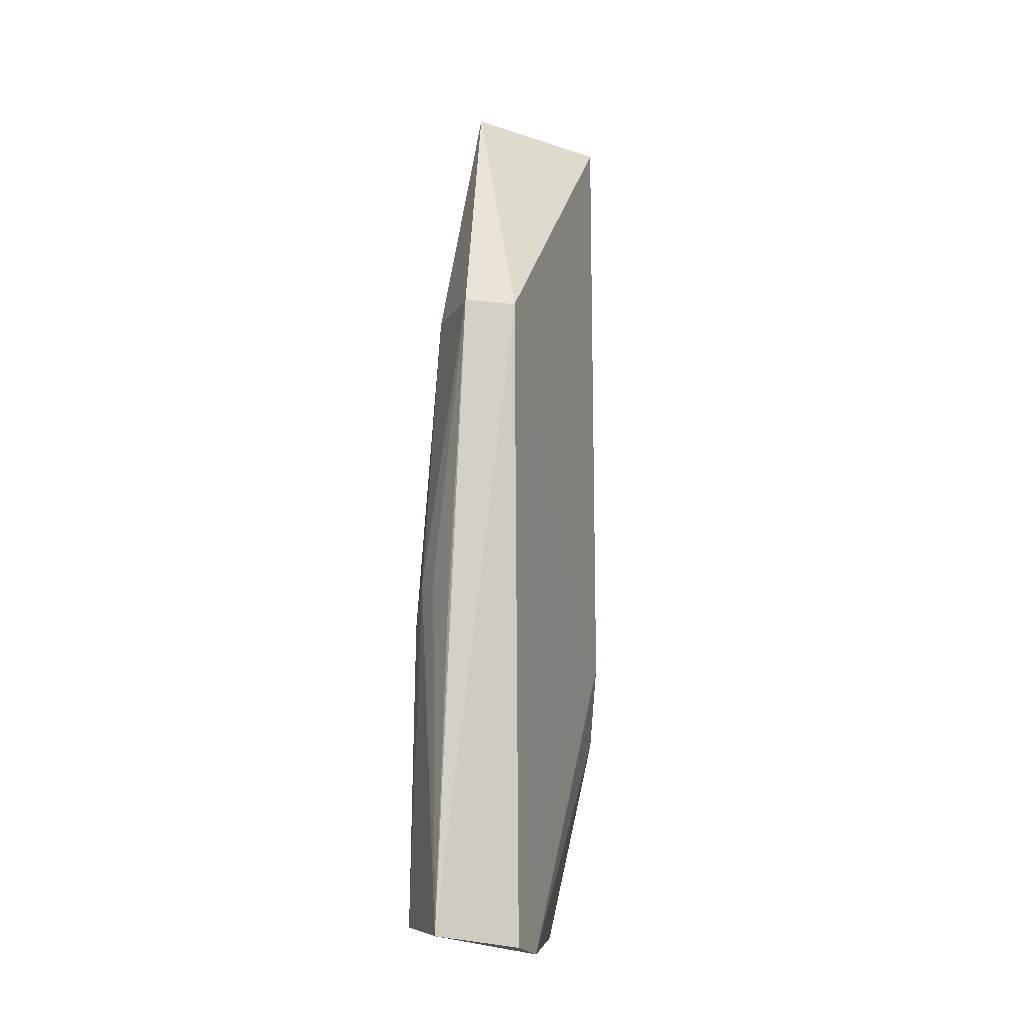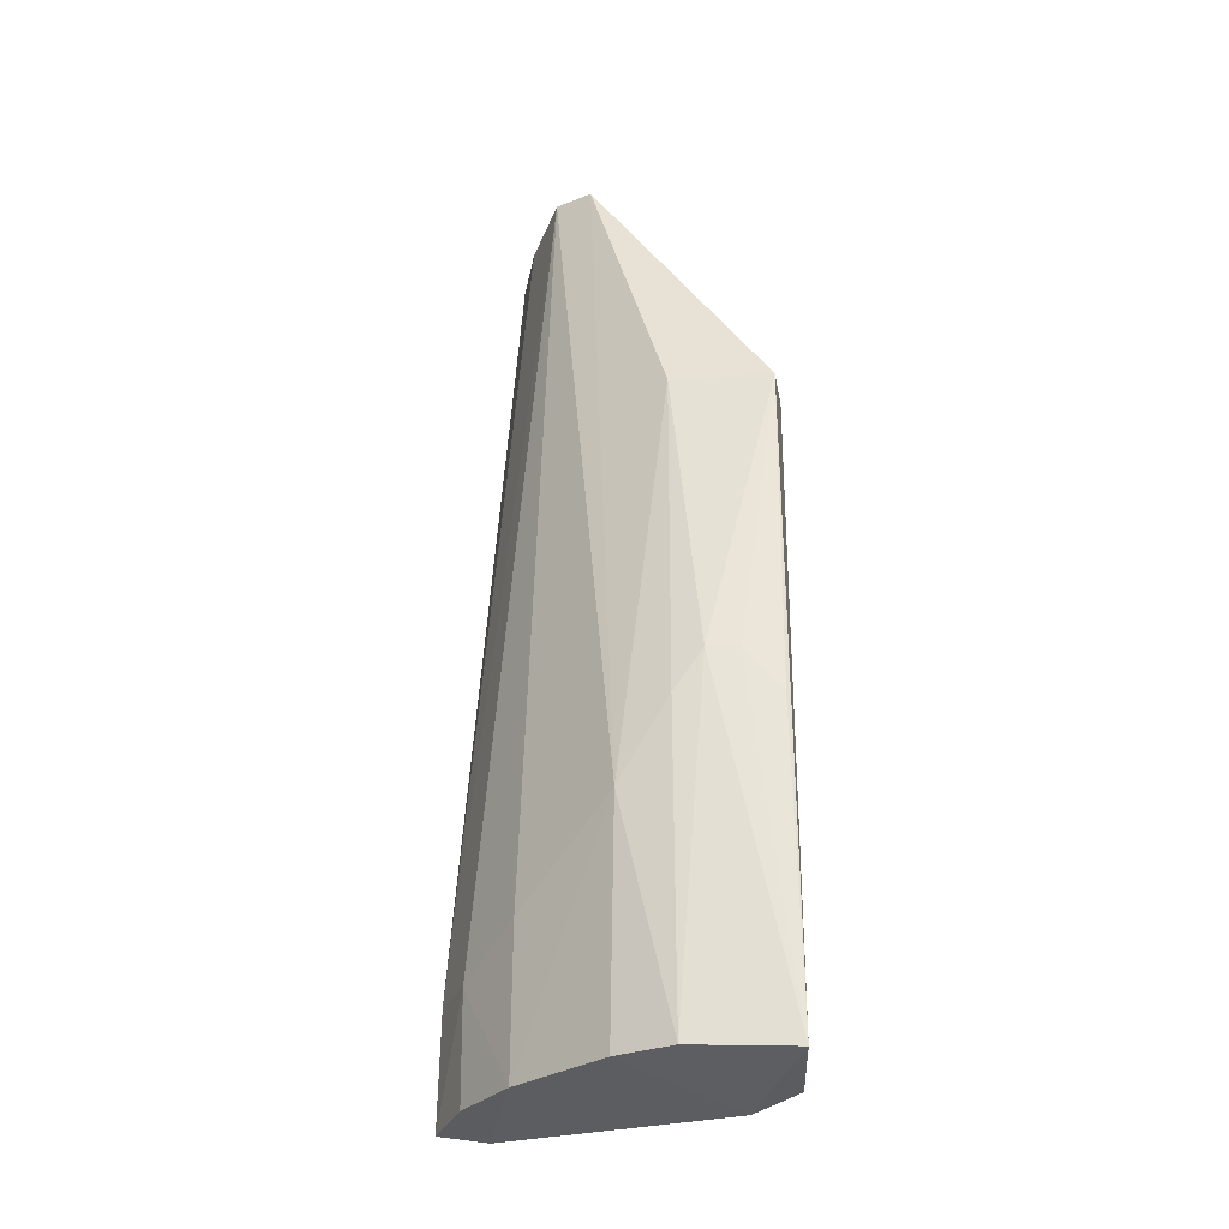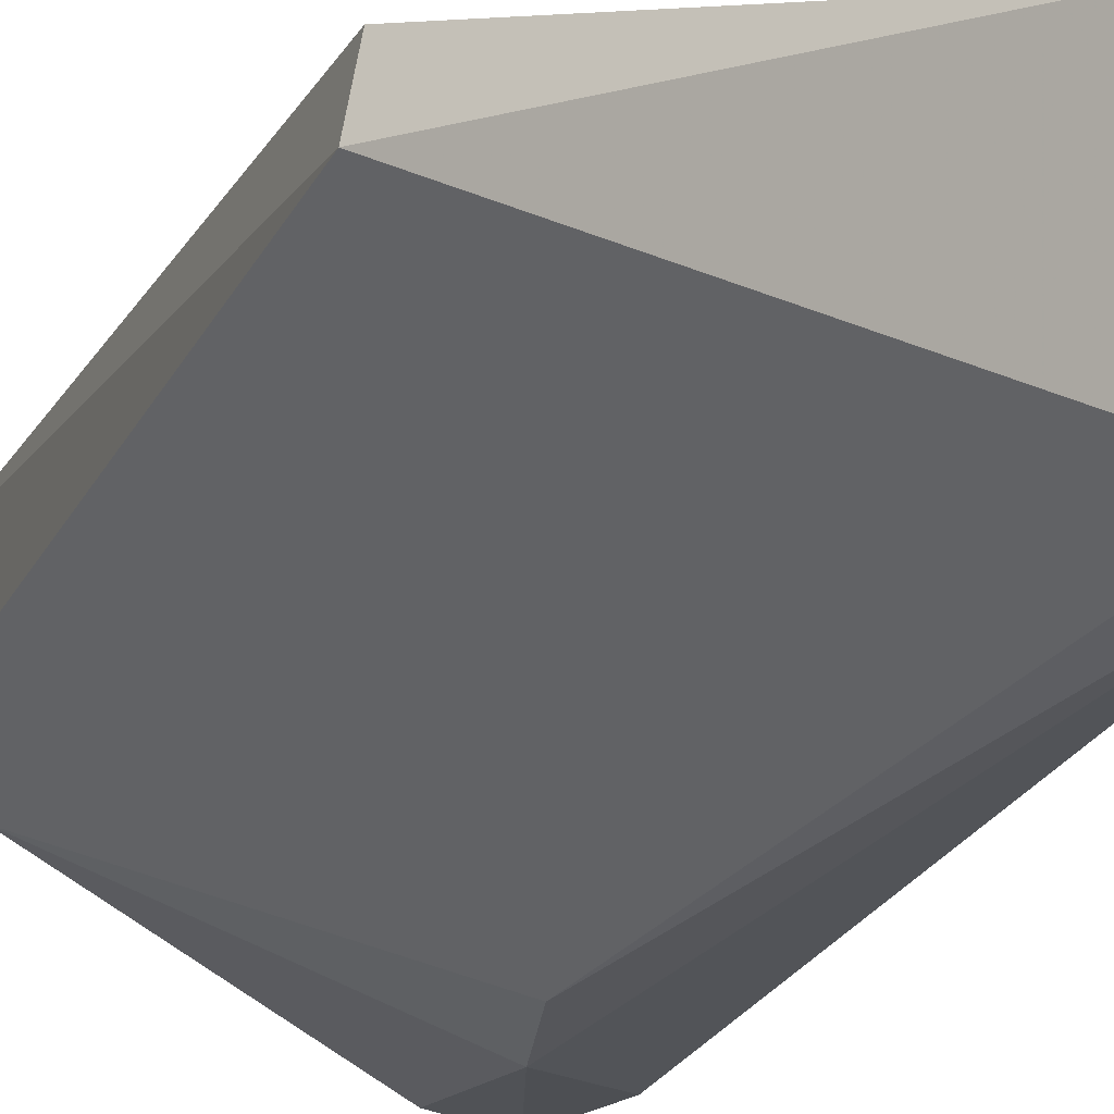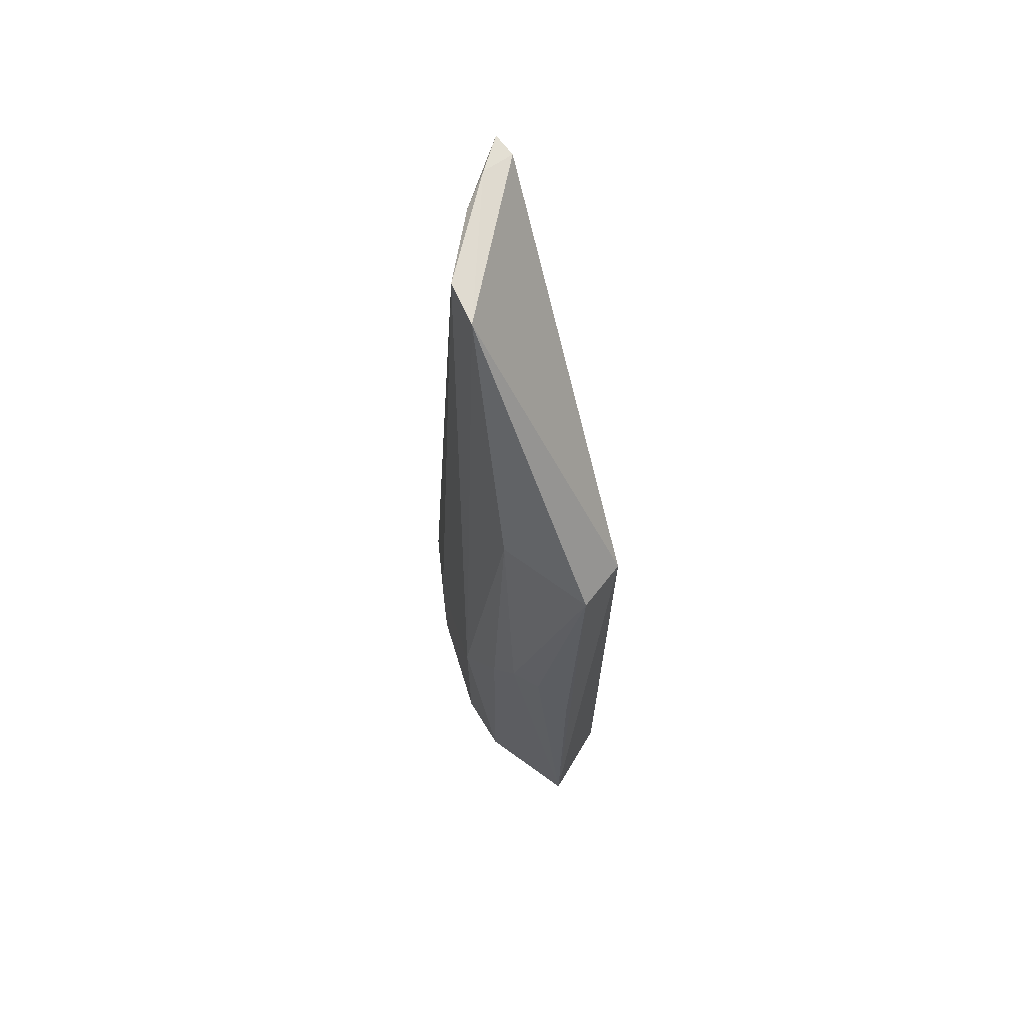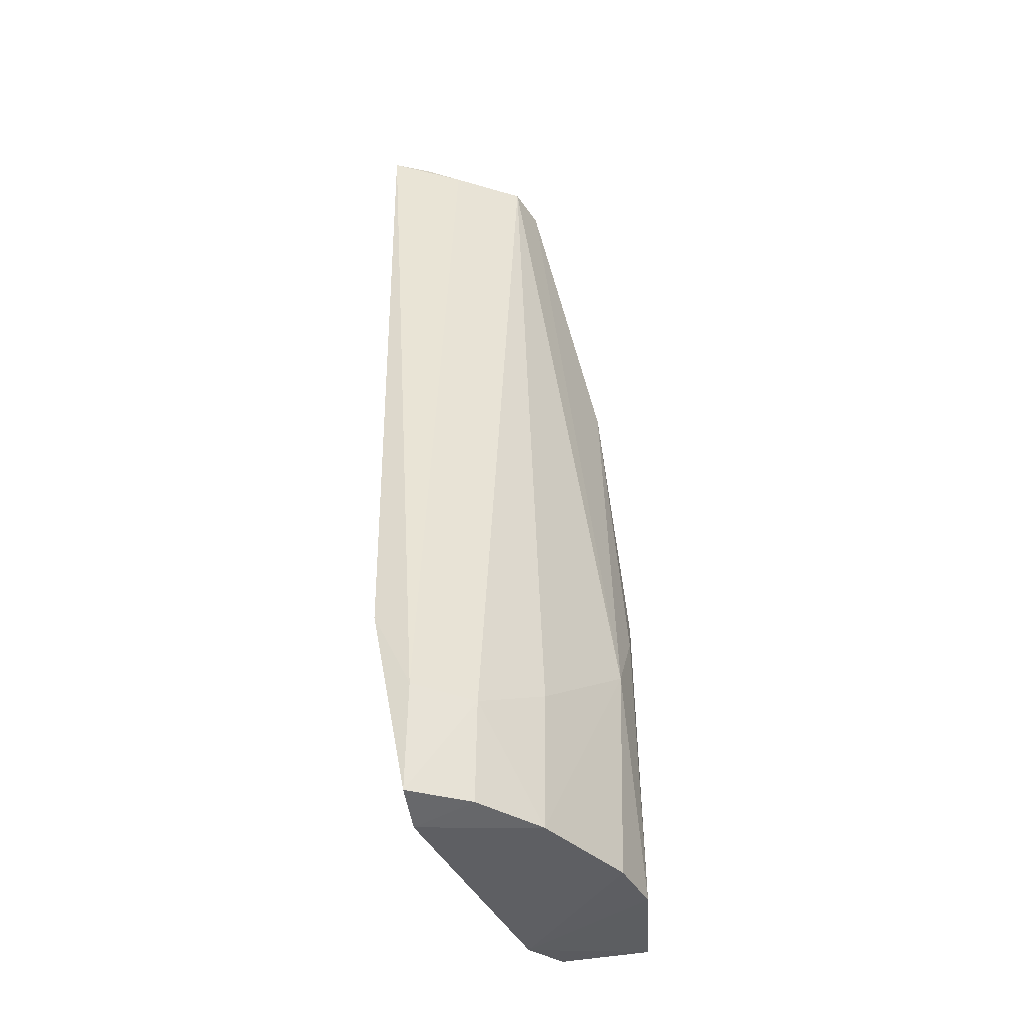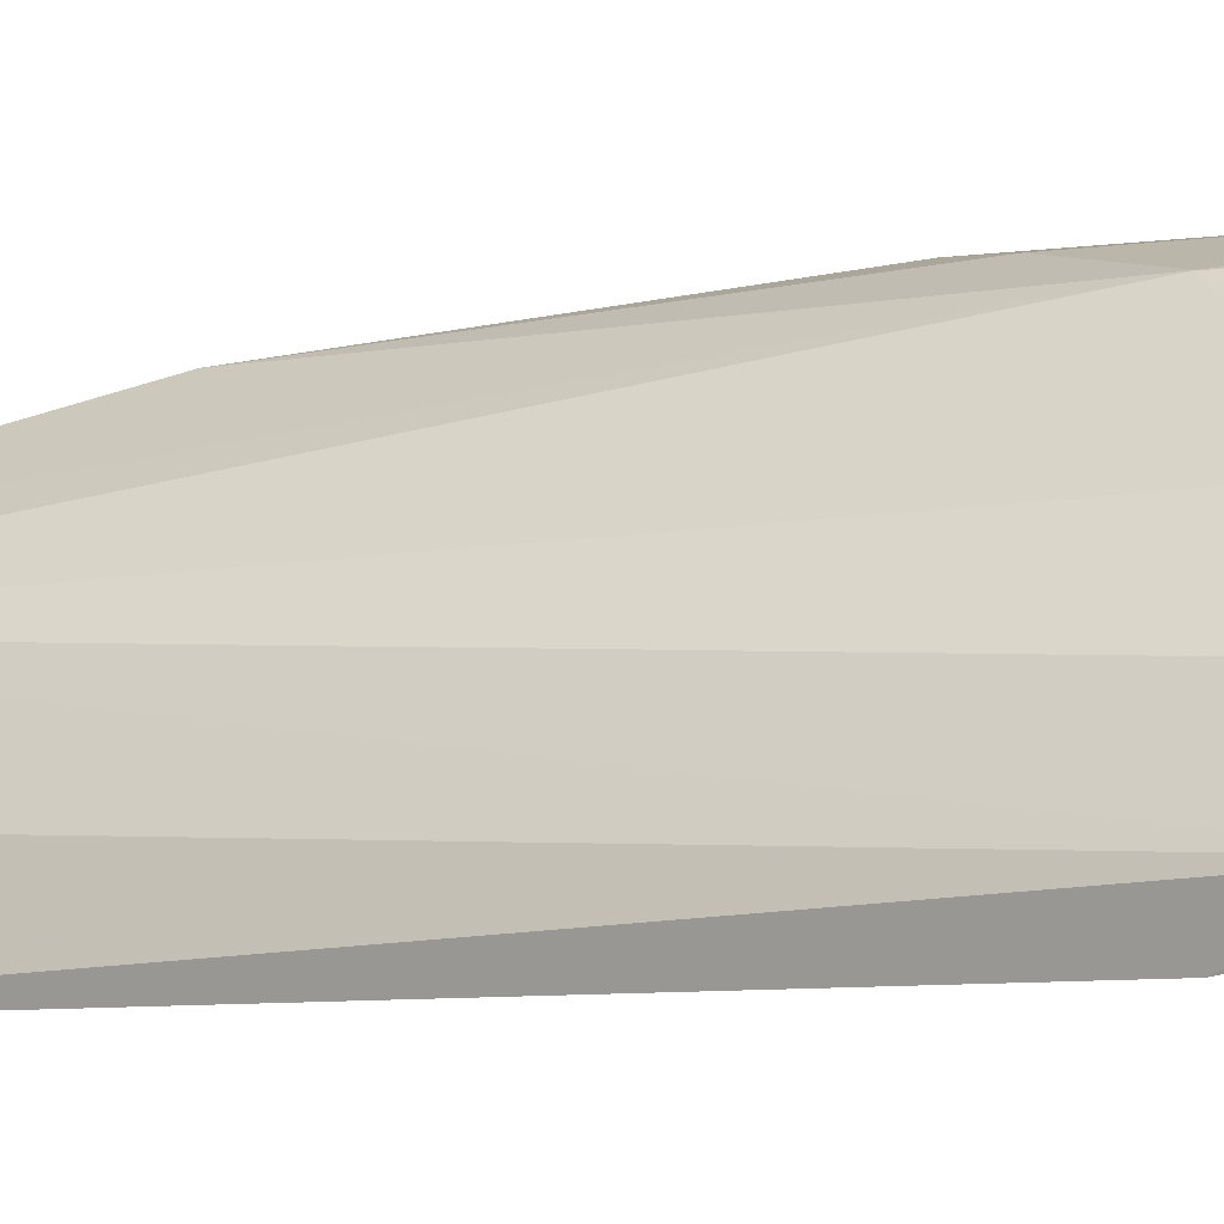
<metadata>
{"format":"obj","ext":"obj","renderer":"f3d","projection":"perspective","resolution":1024,"background":"white","views":[{"elev":-11.1,"azim":-114.5,"up":"+Z"},{"elev":-27.6,"azim":179.8,"up":"+Z"},{"elev":-21.8,"azim":-20.8,"up":"+Y"},{"elev":67.9,"azim":-151.7,"up":"+Z"},{"elev":-40.3,"azim":86.1,"up":"+Z"},{"elev":-6.0,"azim":110.8,"up":"+Y"}]}
</metadata>
<code>
v 0.03553 0.1101 0.161
v 0.03905 0.0959 0.1611
v 0.04459 0.09988 0.07402
v 0.01606 0.1238 0.07458
v 0.01541 0.1162 0.1345
v 0.03037 0.1198 0.07497
v 0.04438 0.1 0.08487
v 0.03228 0.1125 0.1606
v 0.03539 0.09742 0.1015
v 0.01961 0.1121 0.07262
v 0.03791 0.1031 0.1605
v 0.04276 0.09661 0.09294
v 0.03801 0.1123 0.0884
v 0.03697 0.09678 0.161
v 0.01626 0.1211 0.1345
v 0.03005 0.1204 0.0963
v 0.04002 0.1009 0.0732
v 0.02543 0.1226 0.07505
v 0.01578 0.1157 0.07343
v 0.03826 0.09962 0.1613
v 0.03755 0.09711 0.09353
v 0.04232 0.106 0.08465
v 0.02544 0.1198 0.1347
v 0.0381 0.1121 0.07473
v 0.02289 0.1227 0.1074
v 0.04223 0.1059 0.07453
v 0.01994 0.1227 0.1074
v 0.02555 0.1222 0.1036
v 0.01653 0.1226 0.1036
f 11 7 1
f 11 2 7
f 12 7 2
f 12 3 7
f 14 8 5
f 14 9 2
f 14 5 9
f 15 4 5
f 15 5 8
f 16 8 1
f 16 1 13
f 17 10 6
f 18 10 4
f 18 6 10
f 18 16 6
f 19 10 9
f 19 9 5
f 19 5 4
f 19 4 10
f 20 11 1
f 20 2 11
f 20 14 2
f 20 1 8
f 20 8 14
f 21 12 2
f 21 2 9
f 21 9 10
f 21 10 17
f 21 17 3
f 21 3 12
f 22 13 1
f 22 1 7
f 22 7 3
f 23 15 8
f 23 8 16
f 24 16 13
f 24 6 16
f 24 13 22
f 24 17 6
f 25 18 4
f 25 15 23
f 26 24 22
f 26 22 3
f 26 3 17
f 26 17 24
f 27 25 4
f 27 15 25
f 28 25 23
f 28 23 16
f 28 16 18
f 28 18 25
f 29 27 4
f 29 4 15
f 29 15 27

</code>
